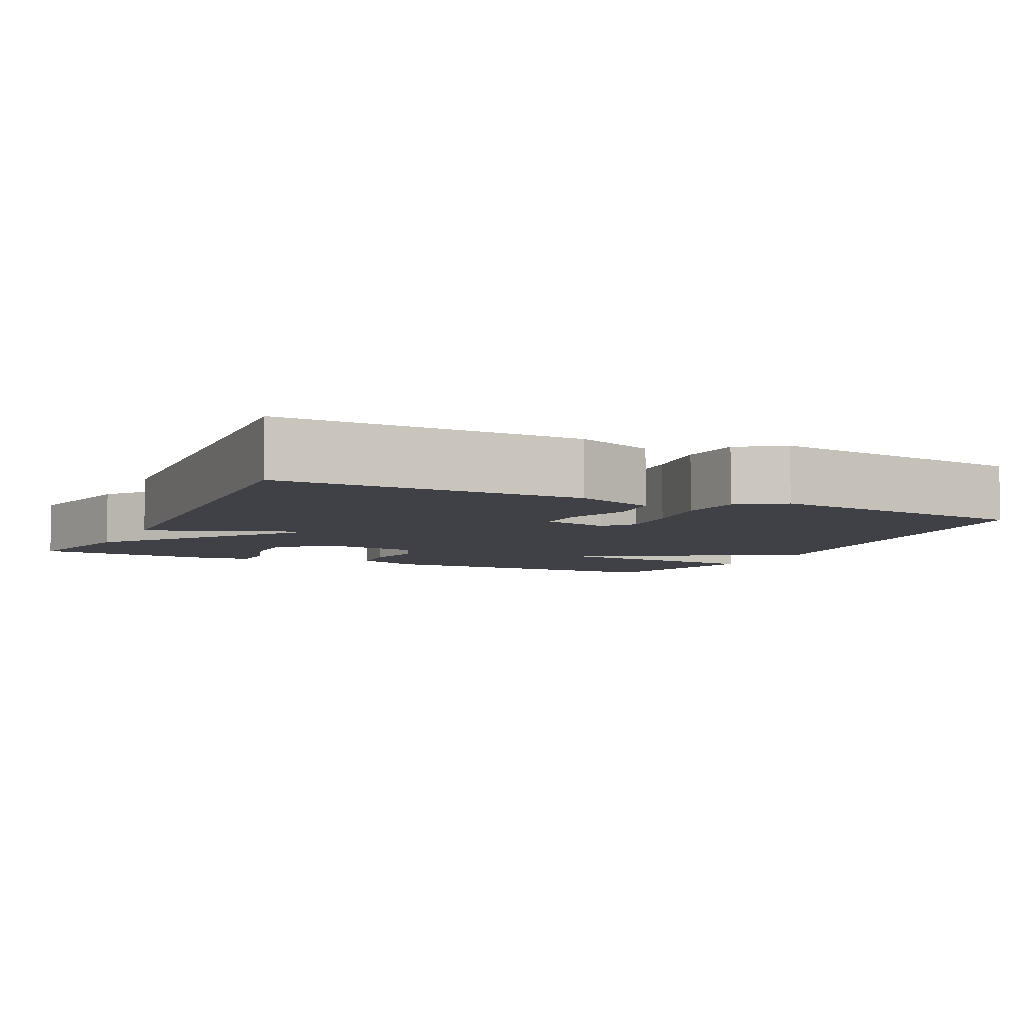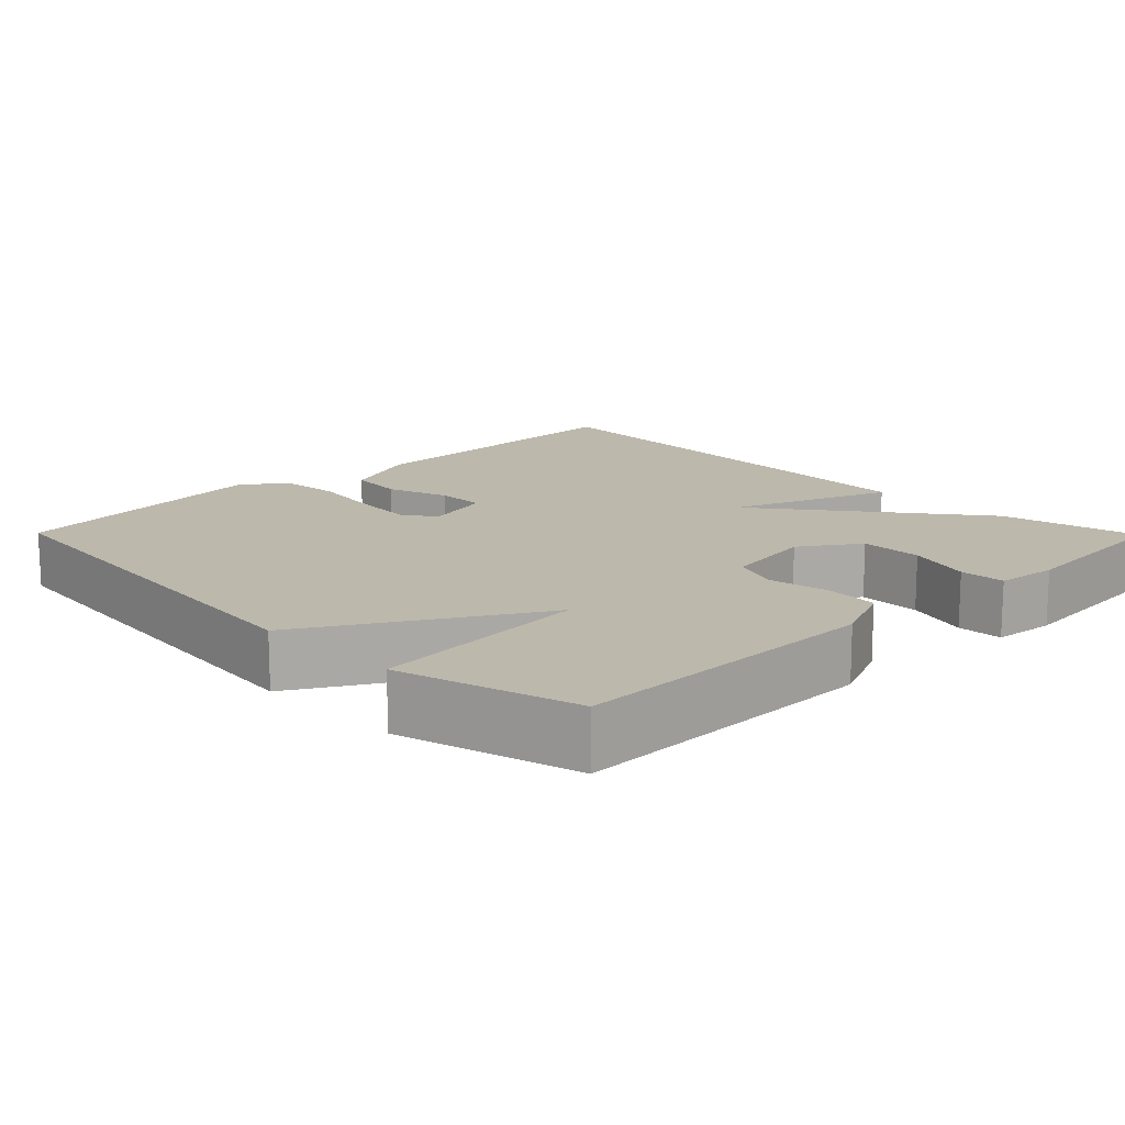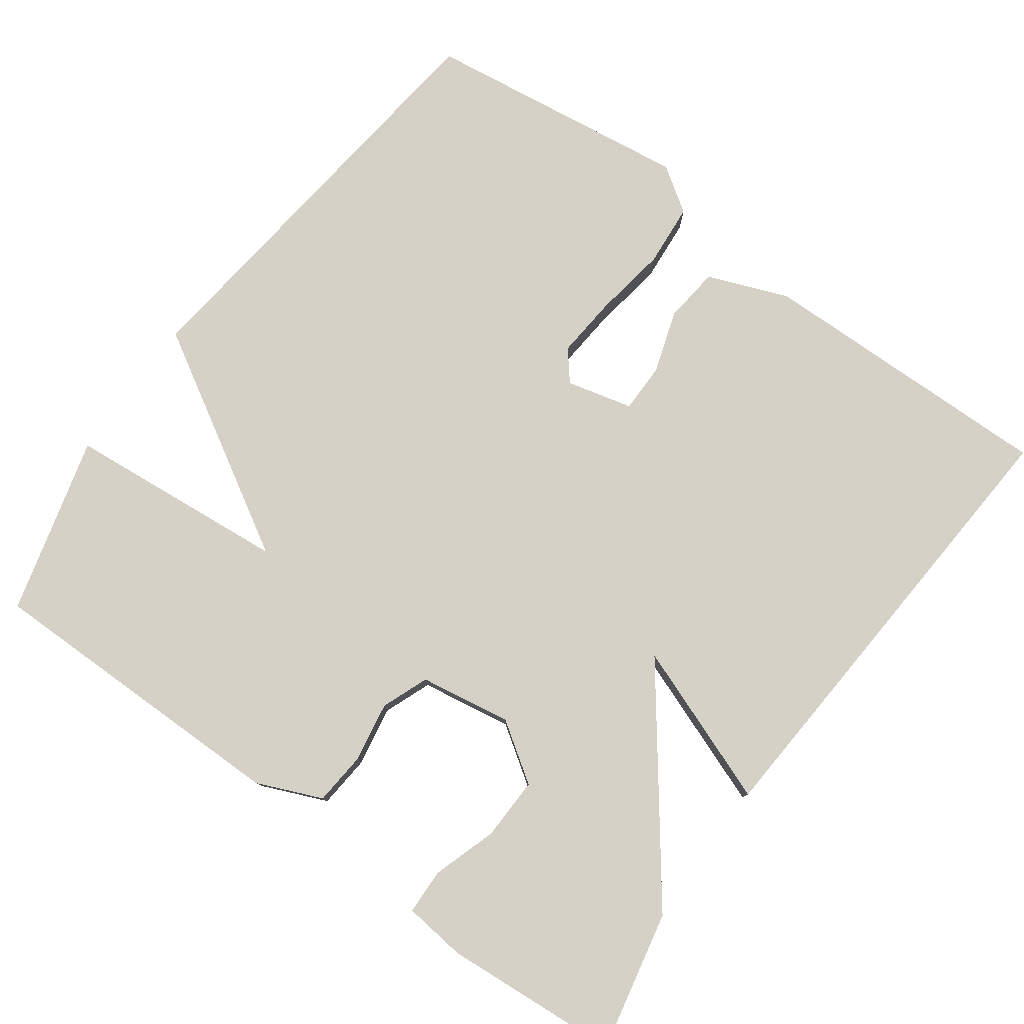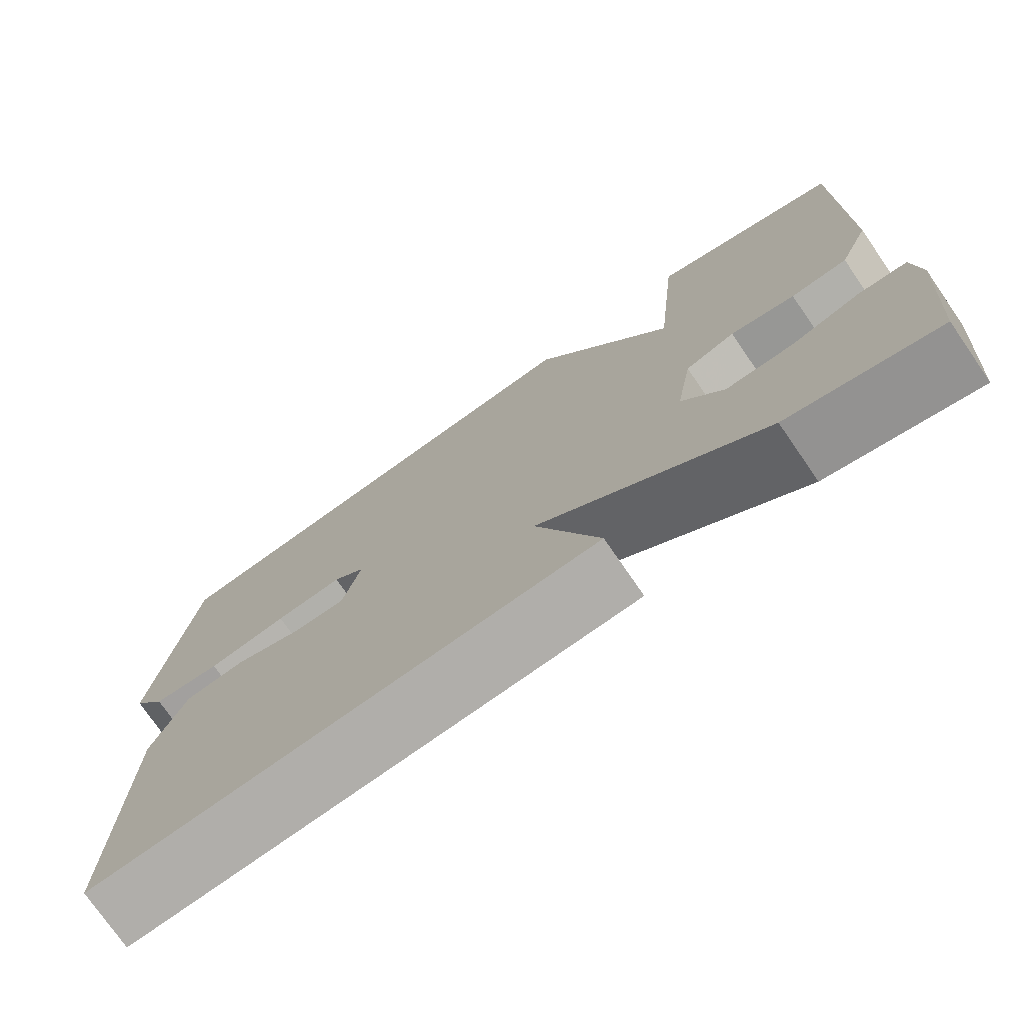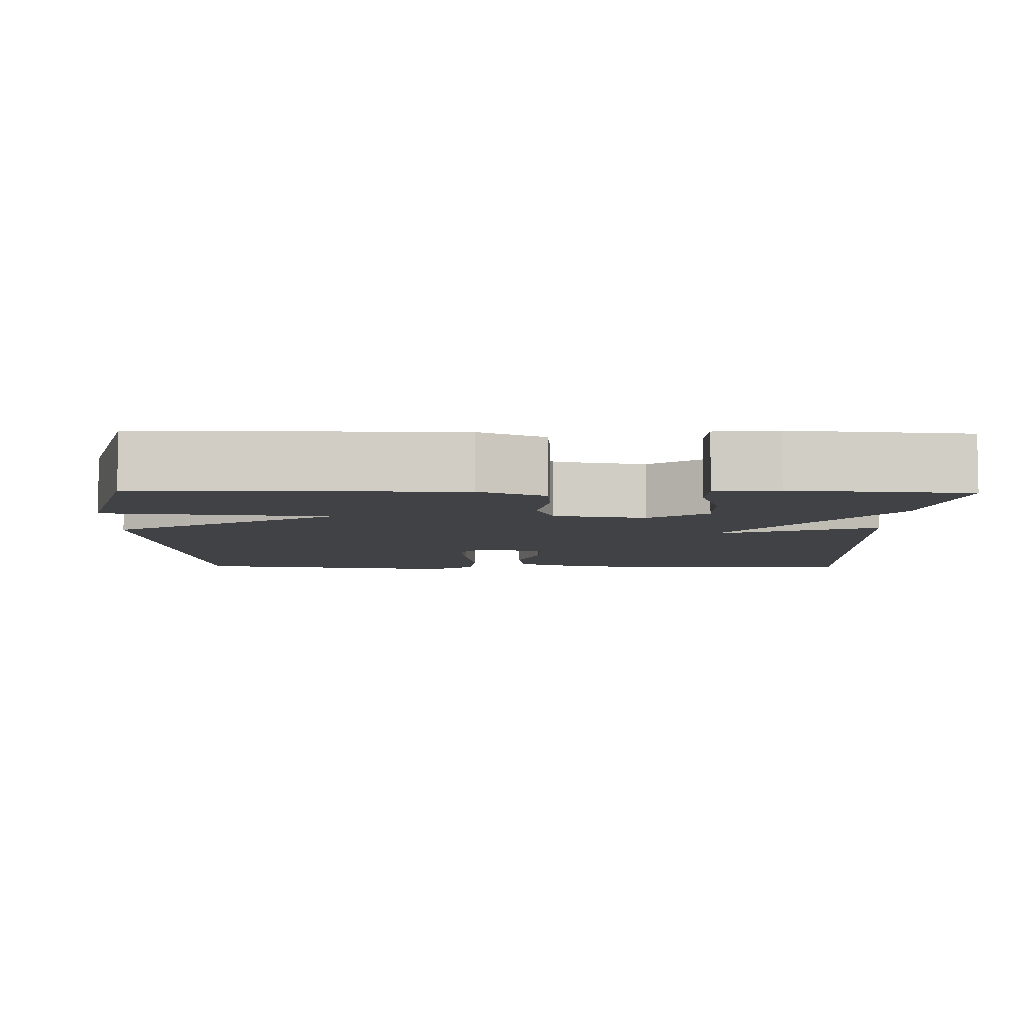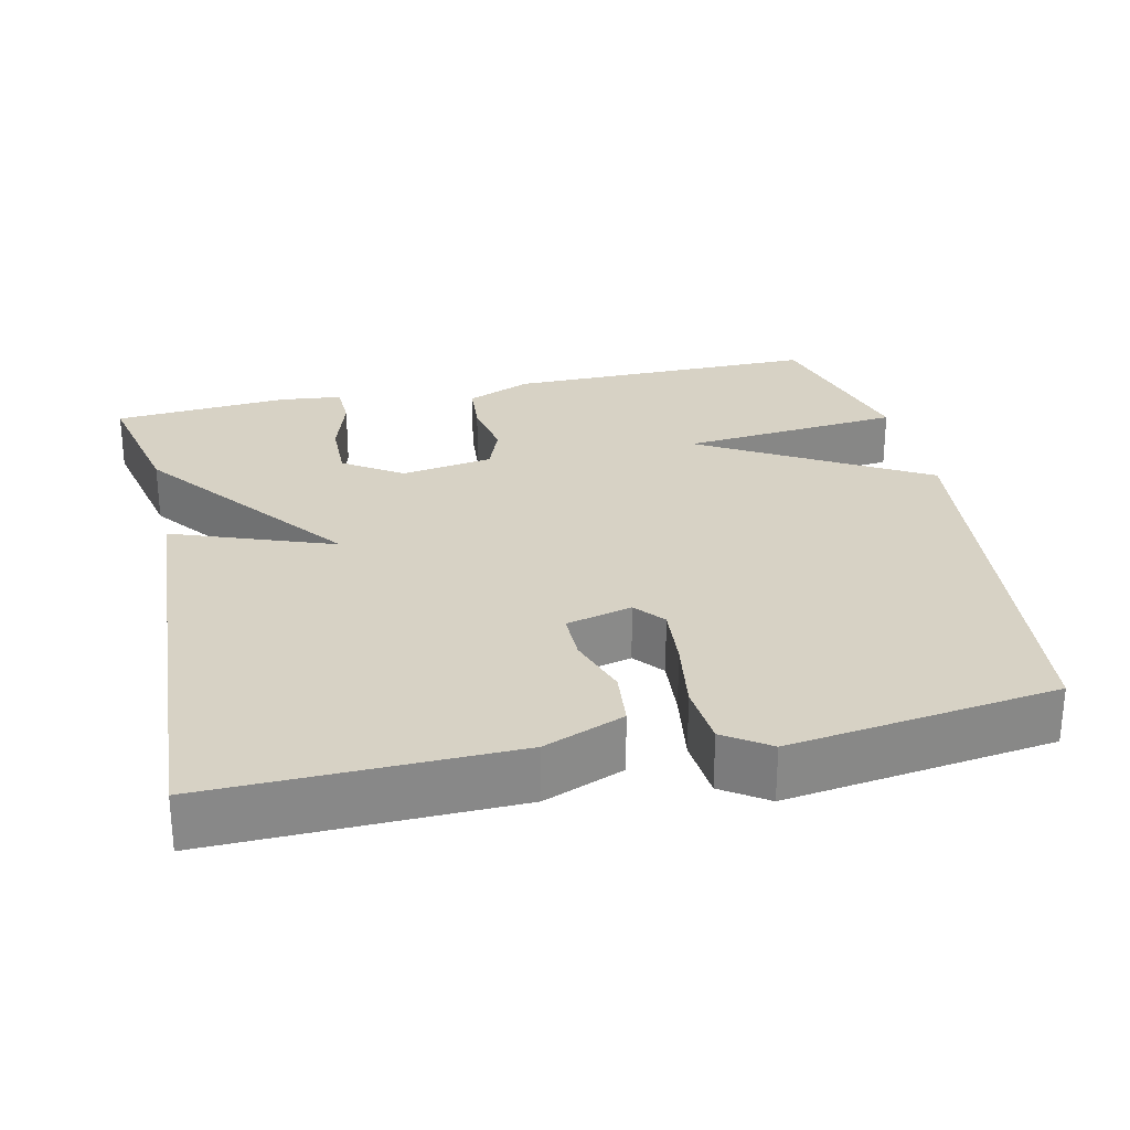
<metadata>
{"format":"obj","ext":"obj","renderer":"f3d","projection":"perspective","resolution":1024,"background":"white","views":[{"elev":-6.0,"azim":-115.6,"up":"+Y"},{"elev":14.6,"azim":45.4,"up":"+Y"},{"elev":79.1,"azim":126.2,"up":"+Y"},{"elev":-75.3,"azim":34.6,"up":"+Z"},{"elev":-6.5,"azim":88.6,"up":"+Y"},{"elev":27.3,"azim":-102.7,"up":"+Y"}]}
</metadata>
<code>
v -0.5 0.07 -0.5
v -0.492 0.07 -0.103
v -0.45 0.07 0.003
v -0.376 0.07 0.011
v -0.294 0.07 -0.016
v -0.229 0.07 -0.016
v -0.207 0.07 0.071
v -0.246 0.07 0.103
v -0.328 0.07 0.096
v -0.425 0.07 0.081
v -0.508 0.07 0.088
v -0.548 0.07 0.147
v -0.5 0.07 0.5
v 0.065 0.07 0.563
v 0.237 0.07 0.27
v 0.265 0.07 0.563
v 0.5 0.07 0.5
v 0.498 0.07 0.087
v 0.461 0.07 0.001
v 0.391 0.07 -0.005
v 0.311 0.07 0.009
v 0.249 0.07 -0.015
v 0.229 0.07 -0.136
v 0.281 0.07 -0.213
v 0.364 0.07 -0.211
v 0.449 0.07 -0.184
v 0.509 0.07 -0.186
v 0.518 0.07 -0.268
v 0.5 0.07 -0.5
v 0.316 0.07 -0.461
v 0.037 0.07 -0.249
v 0.116 0.07 -0.461
v -0.5 0 -0.5
v -0.492 0 -0.103
v -0.45 0 0.003
v -0.376 0 0.011
v -0.294 0 -0.016
v -0.229 0 -0.016
v -0.207 0 0.071
v -0.246 0 0.103
v -0.328 0 0.096
v -0.425 0 0.081
v -0.508 0 0.088
v -0.548 0 0.147
v -0.5 0 0.5
v 0.065 0 0.563
v 0.237 0 0.27
v 0.265 0 0.563
v 0.5 0 0.5
v 0.498 0 0.087
v 0.461 0 0.001
v 0.391 0 -0.005
v 0.311 0 0.009
v 0.249 0 -0.015
v 0.229 0 -0.136
v 0.281 0 -0.213
v 0.364 0 -0.211
v 0.449 0 -0.184
v 0.509 0 -0.186
v 0.518 0 -0.268
v 0.5 0 -0.5
v 0.316 0 -0.461
v 0.037 0 -0.249
v 0.116 0 -0.461
f 3 4 5
f 2 3 5
f 1 2 5
f 32 1 5
f 31 32 5
f 28 29 30 31
f 25 26 27 28
f 24 25 28 31
f 31 5 6
f 24 31 6
f 23 24 6
f 19 20 21
f 18 19 21
f 17 18 21
f 16 17 21
f 15 16 21
f 15 21 22
f 13 14 15
f 12 13 15
f 11 12 15
f 10 11 15
f 9 10 15
f 8 9 15
f 15 22 23
f 8 15 23
f 7 8 23
f 6 7 23
f 37 36 35
f 37 35 34
f 37 34 33
f 37 33 64
f 37 64 63
f 63 62 61 60
f 60 59 58 57
f 63 60 57 56
f 38 37 63
f 38 63 56
f 38 56 55
f 53 52 51
f 53 51 50
f 53 50 49
f 53 49 48
f 53 48 47
f 54 53 47
f 47 46 45
f 47 45 44
f 47 44 43
f 47 43 42
f 47 42 41
f 47 41 40
f 55 54 47
f 55 47 40
f 55 40 39
f 55 39 38
f 1 33 34 2
f 2 34 35 3
f 3 35 36 4
f 4 36 37 5
f 5 37 38 6
f 6 38 39 7
f 7 39 40 8
f 8 40 41 9
f 9 41 42 10
f 10 42 43 11
f 11 43 44 12
f 12 44 45 13
f 13 45 46 14
f 14 46 47 15
f 15 47 48 16
f 16 48 49 17
f 17 49 50 18
f 18 50 51 19
f 19 51 52 20
f 20 52 53 21
f 21 53 54 22
f 22 54 55 23
f 23 55 56 24
f 24 56 57 25
f 25 57 58 26
f 26 58 59 27
f 27 59 60 28
f 28 60 61 29
f 29 61 62 30
f 30 62 63 31
f 31 63 64 32
f 32 64 33 1

</code>
